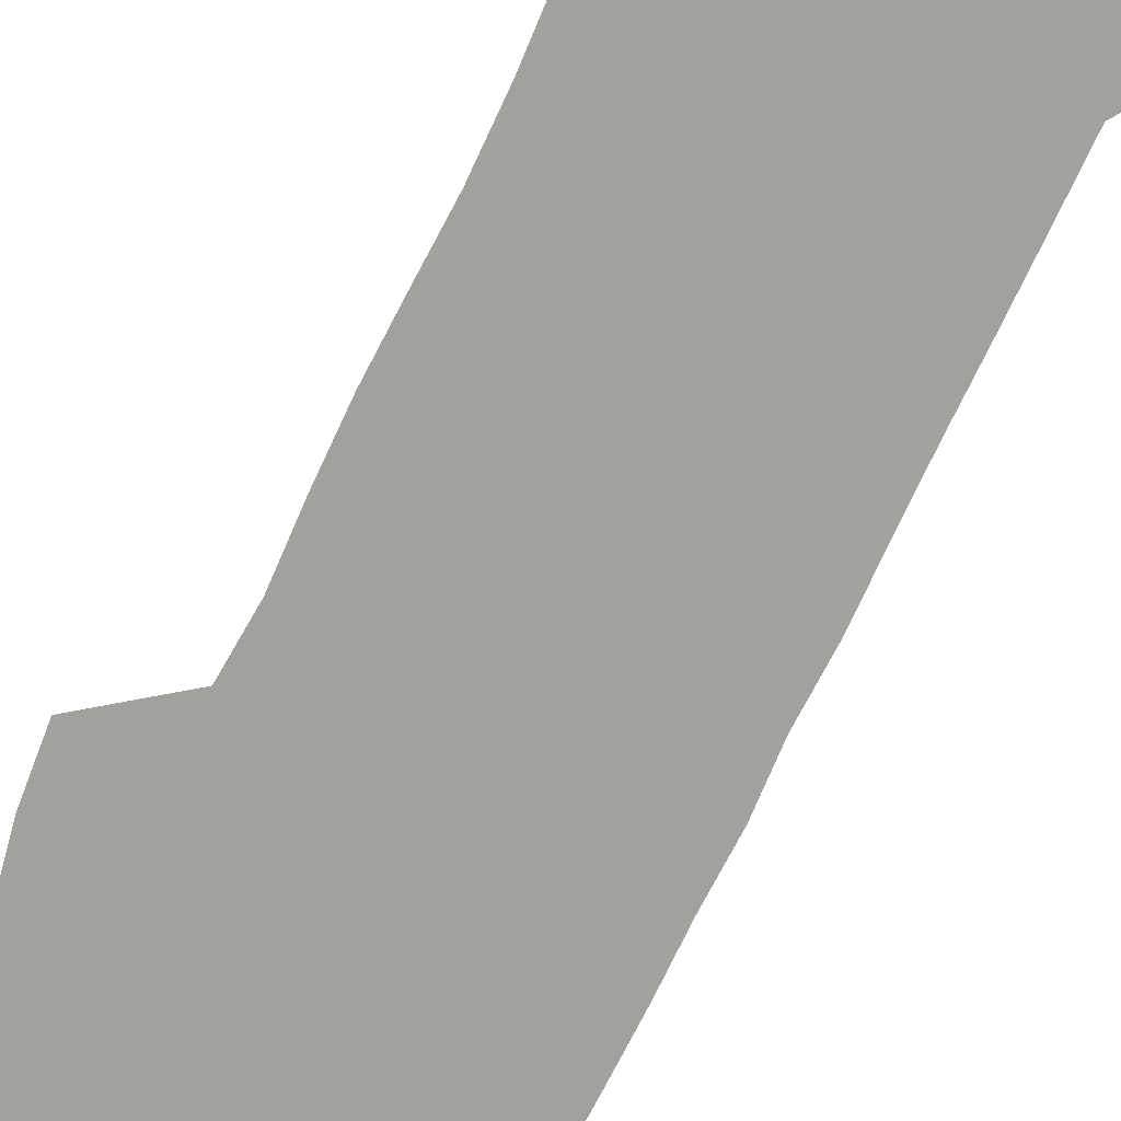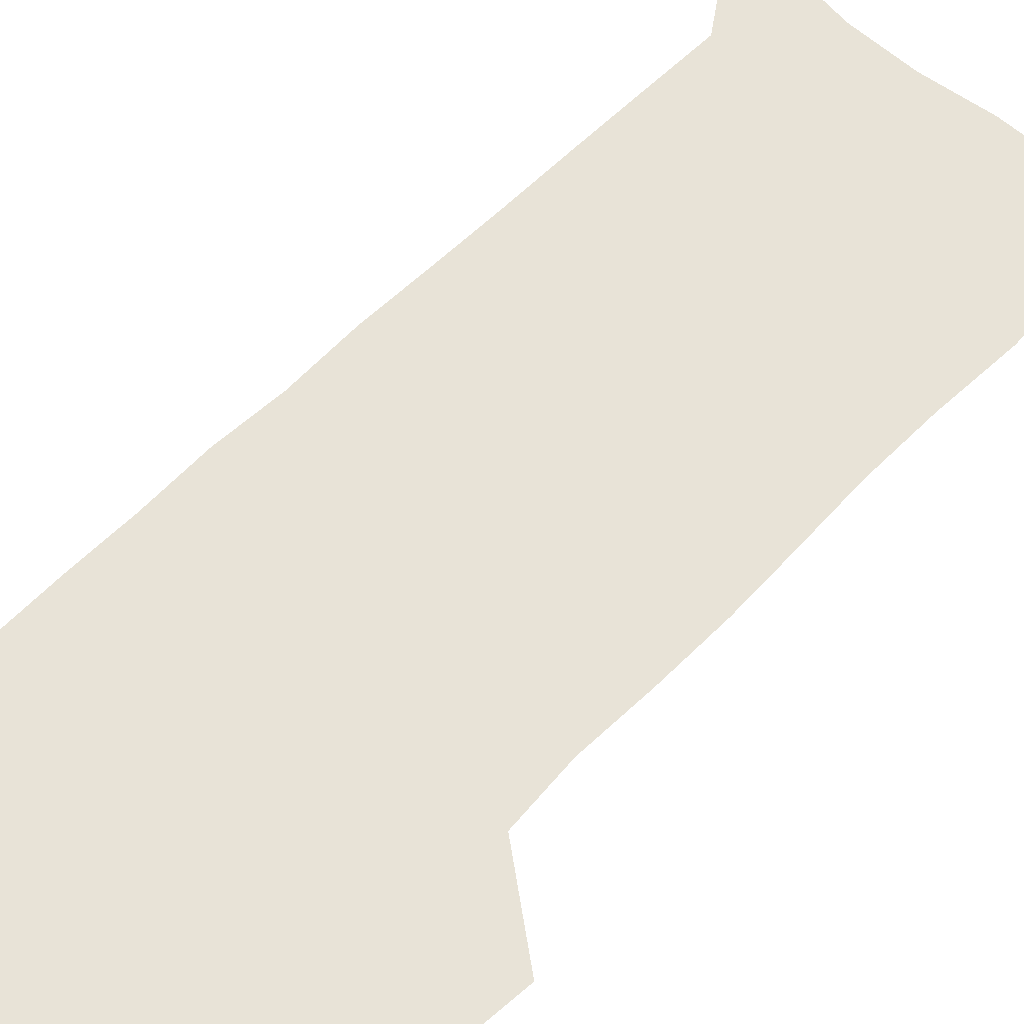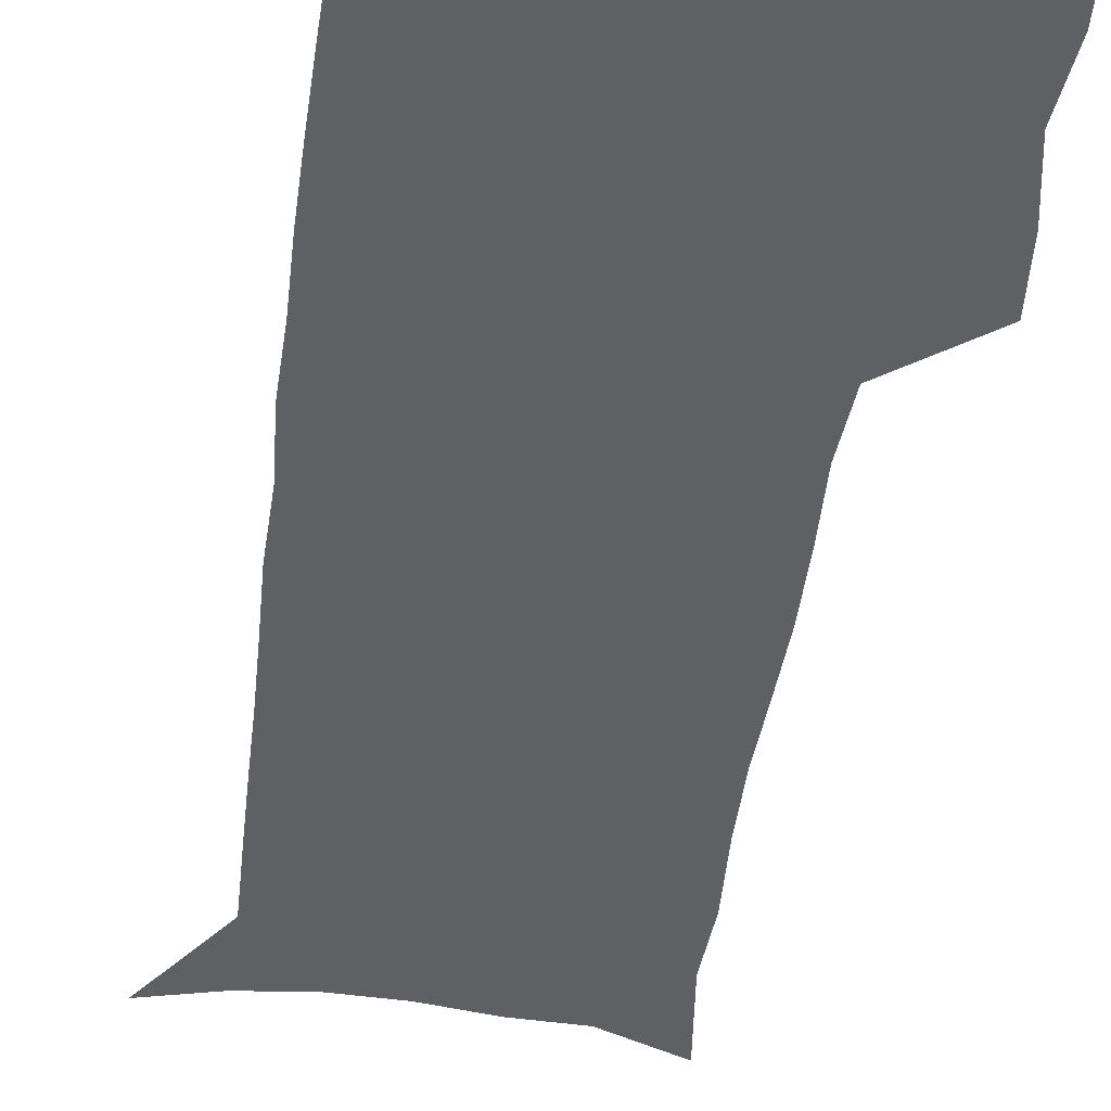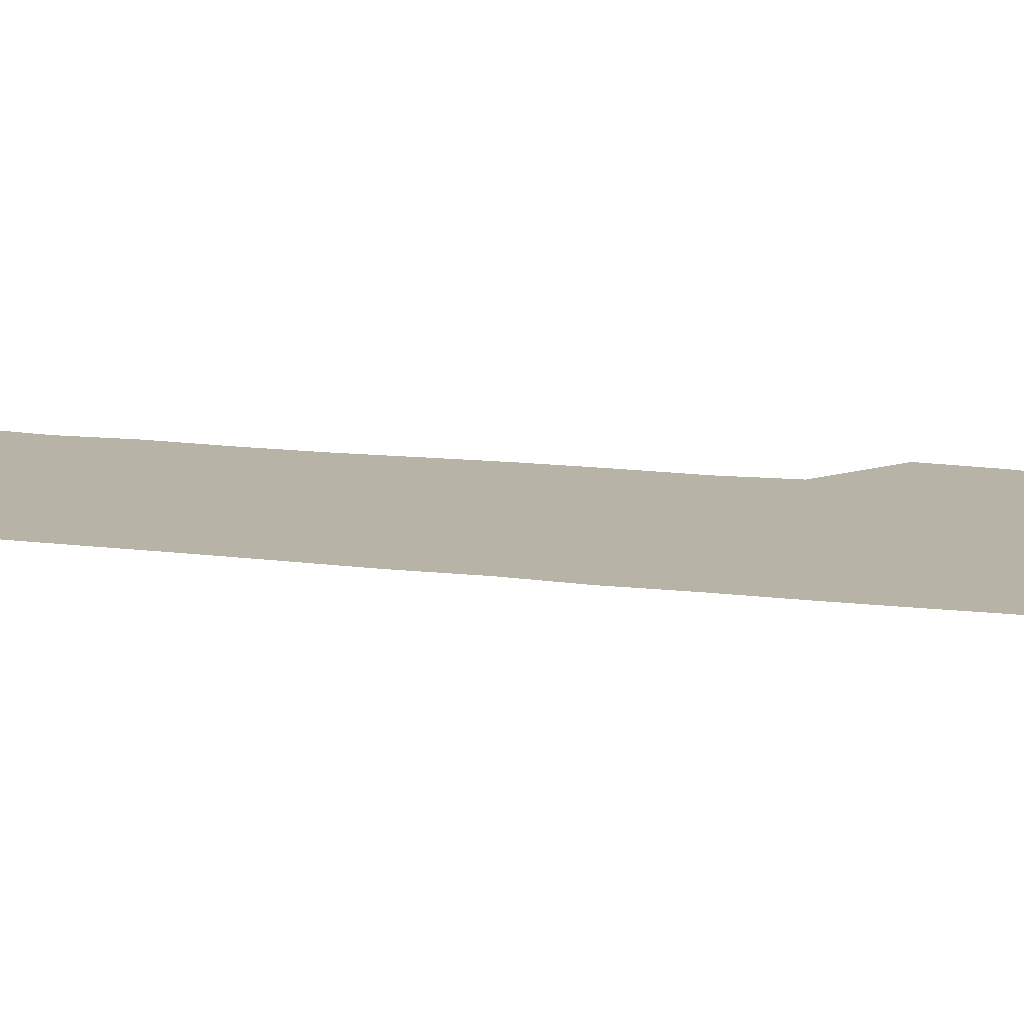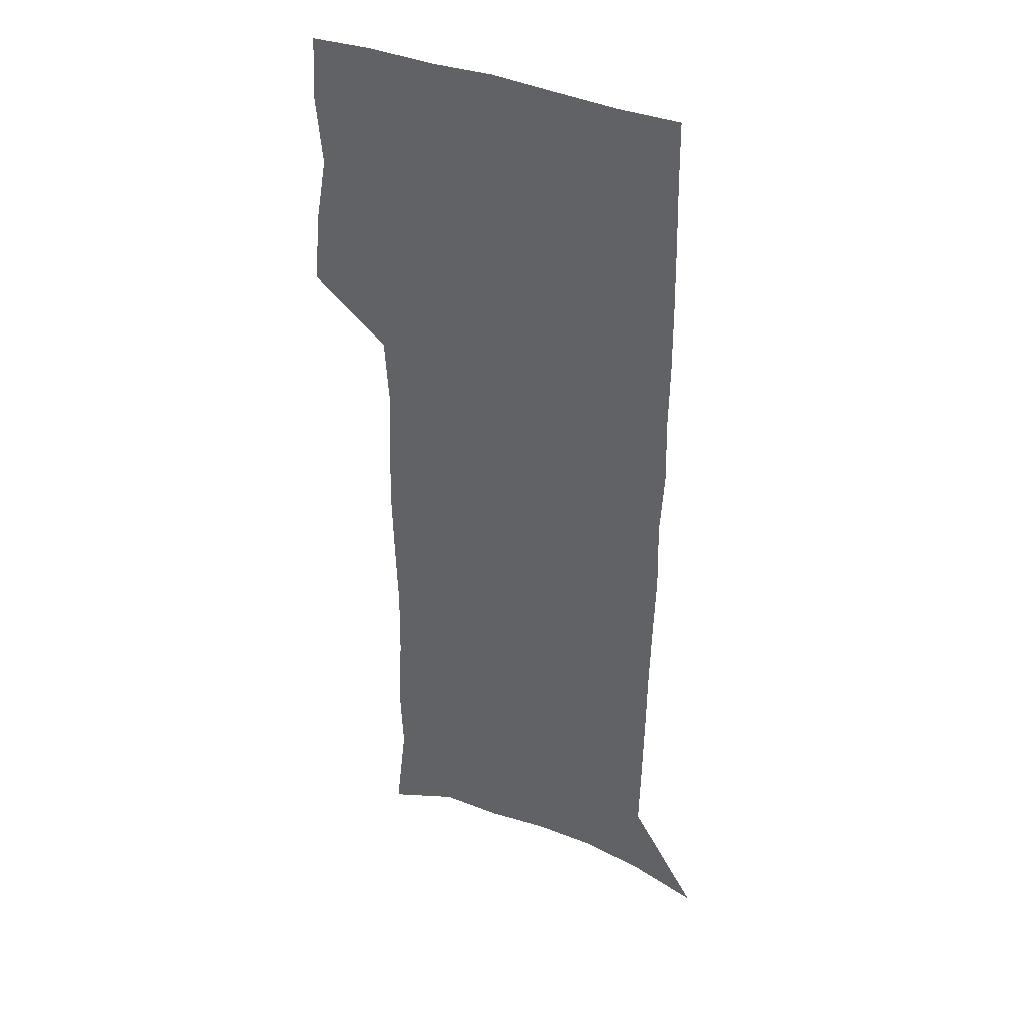
<metadata>
{"format":"obj","ext":"obj","renderer":"f3d","projection":"perspective","resolution":1024,"background":"white","views":[{"elev":-72.0,"azim":-25.8,"up":"+Z"},{"elev":61.7,"azim":-135.9,"up":"+Z"},{"elev":-44.2,"azim":172.4,"up":"+Z"},{"elev":12.6,"azim":106.6,"up":"+Z"},{"elev":36.1,"azim":29.1,"up":"+Y"}]}
</metadata>
<code>
v 475.2 446.5 0
v 477.6 476.7 0
v 483.2 507.8 0
v 480.1 537.9 0
v 481.5 566.7 0
v 507.5 124.1 0
v 512.8 168.2 0
v 511.3 199.6 0
v 513.2 234.2 0
v 513.6 266.4 0
v 512.4 296.8 0
v 511.4 327.3 0
v 511.8 358.7 0
v 513.1 390.5 0
v 511 419.7 0
v 514.4 450.4 0
v 512.4 478.9 0
v 515 508 0
v 514.8 536.6 0
v 511.1 568.1 0
v 540.9 137.9 0
v 543.6 177.6 0
v 545.7 213.4 0
v 545.7 244.6 0
v 544.9 274.4 0
v 544.7 304.8 0
v 544.3 334.8 0
v 543.8 364.4 0
v 543.8 394.1 0
v 544.9 423.9 0
v 545.7 452.5 0
v 545.3 480.3 0
v 545.3 508.1 0
v 545.7 535.2 0
v 541.7 567.6 0
v 569.4 139 0
v 571.9 182.3 0
v 574.2 220.6 0
v 573.7 248.9 0
v 573.5 279 0
v 573.4 308.7 0
v 573.2 338.4 0
v 573.4 367.9 0
v 573.6 397 0
v 573.8 425.4 0
v 574.3 453.7 0
v 573.7 481 0
v 573.7 508.4 0
v 573.3 536 0
v 570.7 568.8 0
v 598.5 143.3 0
v 599.7 187.2 0
v 600.3 218.9 0
v 600.4 248.5 0
v 600.6 280.5 0
v 600.7 309.3 0
v 600.9 340.9 0
v 601 369.2 0
v 601.3 397.2 0
v 601.5 425.4 0
v 601.5 453.9 0
v 601.5 481.3 0
v 601.4 508.8 0
v 601.1 535.8 0
v 600.1 567.6 0
v 627 144.4 0
v 627 182.7 0
v 627 217.2 0
v 627.4 248 0
v 627.6 278.7 0
v 628.2 308 0
v 628.1 339 0
v 628.3 368.2 0
v 629 396.3 0
v 629.6 424.8 0
v 629.3 453.5 0
v 629.4 481.4 0
v 629.4 509.3 0
v 629 537.2 0
v 629.3 566.5 0
v 655.7 141.1 0
v 655.1 178.3 0
v 655.8 210.5 0
v 656.4 241.7 0
v 656.9 272.8 0
v 657.7 302.9 0
v 658.7 332.9 0
v 658 364.2 0
v 659.9 392.9 0
v 659.3 422.9 0
v 659.8 452 0
v 659.6 481 0
v 659.2 509.8 0
v 658.5 538.4 0
v 658.2 566.8 0
v 685.9 133.3 0
v 691 571 0
v 691 601 0
f 15 16 1
f 1 16 2
f 16 17 2
f 2 17 3
f 17 18 3
f 3 18 4
f 18 19 4
f 4 19 5
f 19 20 5
f 6 21 7
f 21 22 7
f 7 22 8
f 22 23 8
f 8 23 9
f 23 24 9
f 9 24 10
f 24 25 10
f 10 25 11
f 25 26 11
f 11 26 12
f 26 27 12
f 12 27 13
f 27 28 13
f 13 28 14
f 28 29 14
f 14 29 15
f 29 30 15
f 15 30 16
f 30 31 16
f 16 31 17
f 31 32 17
f 17 32 18
f 32 33 18
f 18 33 19
f 33 34 19
f 19 34 20
f 34 35 20
f 21 36 22
f 36 37 22
f 22 37 23
f 37 38 23
f 23 38 24
f 38 39 24
f 24 39 25
f 39 40 25
f 25 40 26
f 40 41 26
f 26 41 27
f 41 42 27
f 27 42 28
f 42 43 28
f 28 43 29
f 43 44 29
f 29 44 30
f 44 45 30
f 30 45 31
f 45 46 31
f 31 46 32
f 46 47 32
f 32 47 33
f 47 48 33
f 33 48 34
f 48 49 34
f 34 49 35
f 49 50 35
f 36 51 37
f 51 52 37
f 37 52 38
f 52 53 38
f 38 53 39
f 53 54 39
f 39 54 40
f 54 55 40
f 40 55 41
f 55 56 41
f 41 56 42
f 56 57 42
f 42 57 43
f 57 58 43
f 43 58 44
f 58 59 44
f 44 59 45
f 59 60 45
f 45 60 46
f 60 61 46
f 46 61 47
f 61 62 47
f 47 62 48
f 62 63 48
f 48 63 49
f 63 64 49
f 49 64 50
f 64 65 50
f 51 66 52
f 66 67 52
f 52 67 53
f 67 68 53
f 53 68 54
f 68 69 54
f 54 69 55
f 69 70 55
f 55 70 56
f 70 71 56
f 56 71 57
f 71 72 57
f 57 72 58
f 72 73 58
f 58 73 59
f 73 74 59
f 59 74 60
f 74 75 60
f 60 75 61
f 75 76 61
f 61 76 62
f 76 77 62
f 62 77 63
f 77 78 63
f 63 78 64
f 78 79 64
f 64 79 65
f 79 80 65
f 66 81 67
f 81 82 67
f 67 82 68
f 82 83 68
f 68 83 69
f 83 84 69
f 69 84 70
f 84 85 70
f 70 85 71
f 85 86 71
f 71 86 72
f 86 87 72
f 72 87 73
f 87 88 73
f 73 88 74
f 88 89 74
f 74 89 75
f 89 90 75
f 75 90 76
f 90 91 76
f 76 91 77
f 91 92 77
f 77 92 78
f 92 93 78
f 78 93 79
f 93 94 79
f 79 94 80
f 94 95 80
f 81 96 82

</code>
